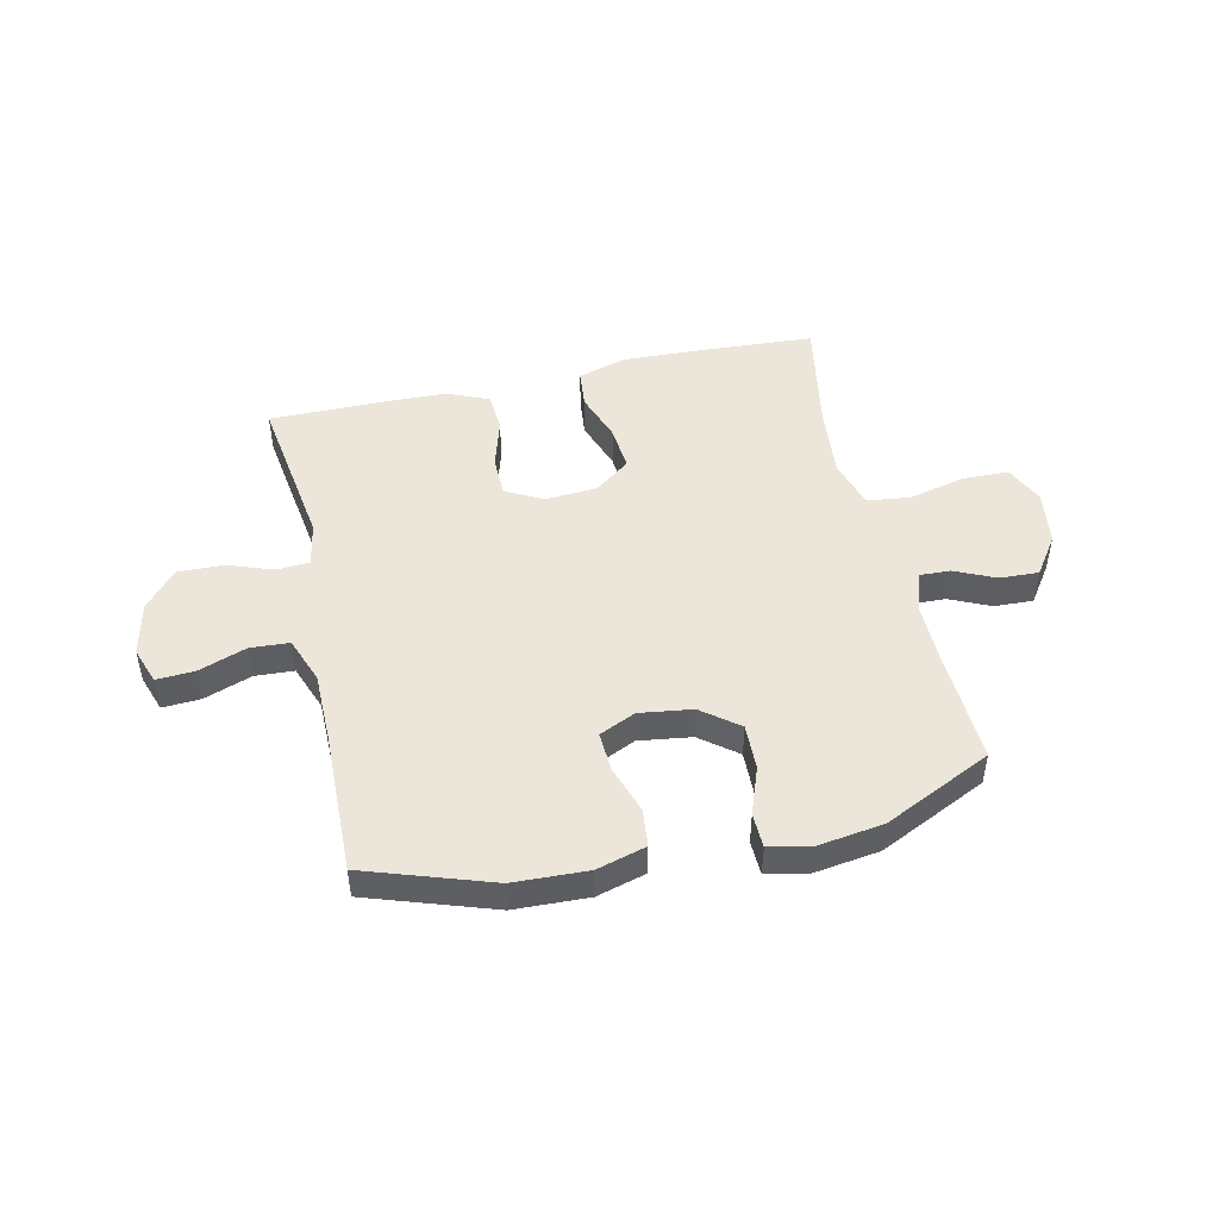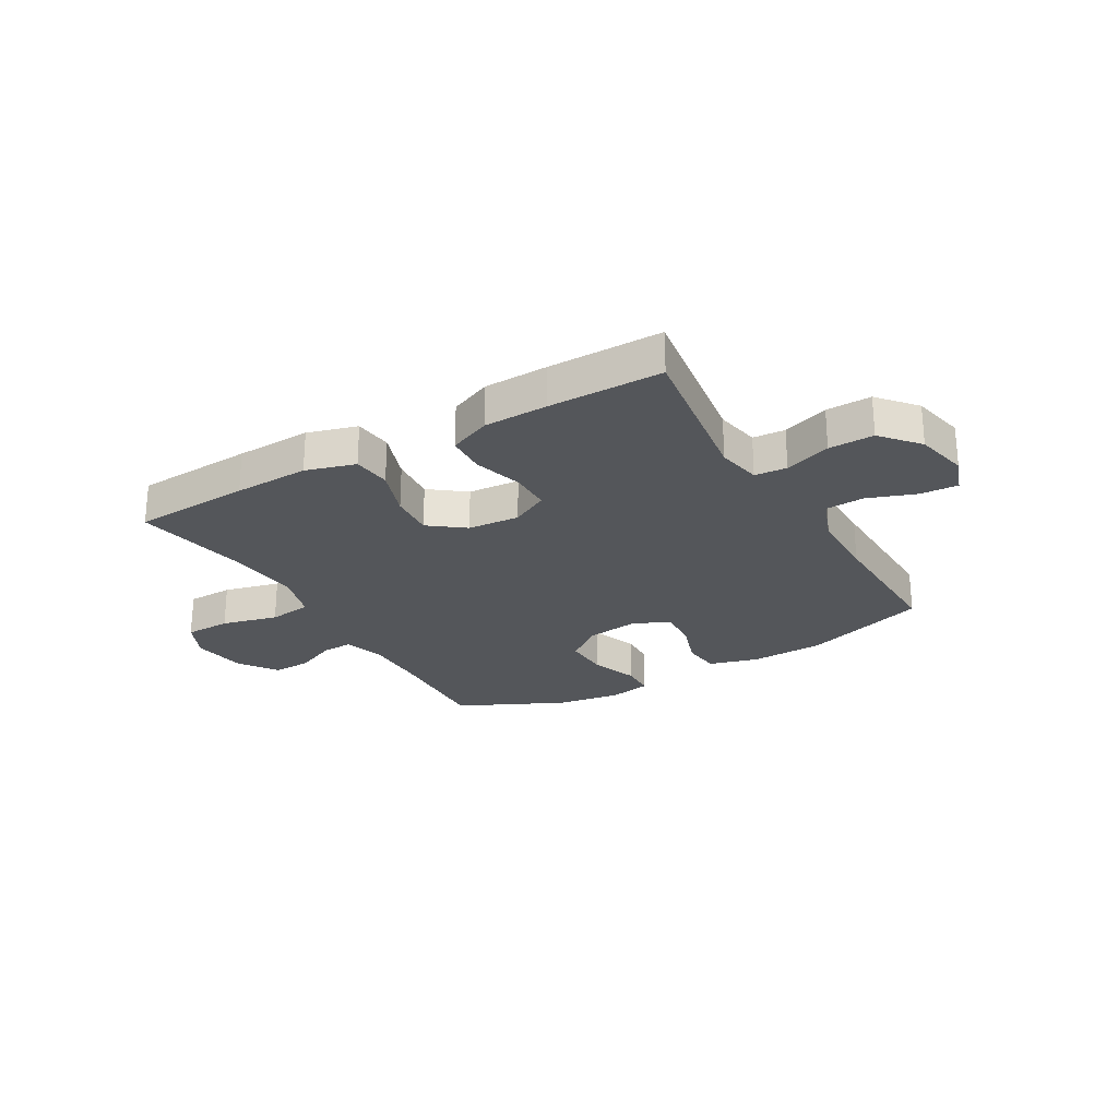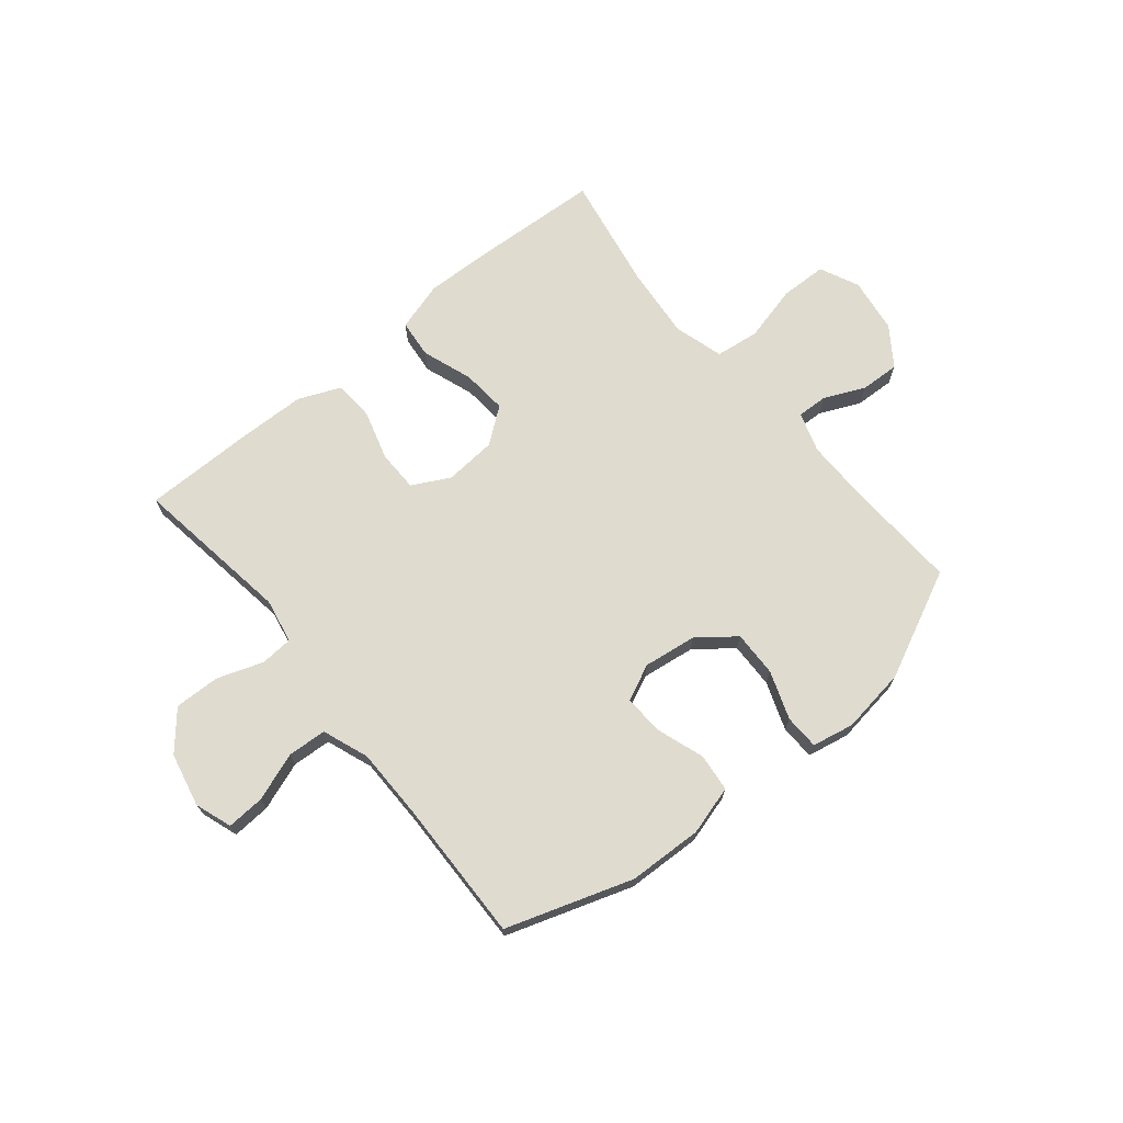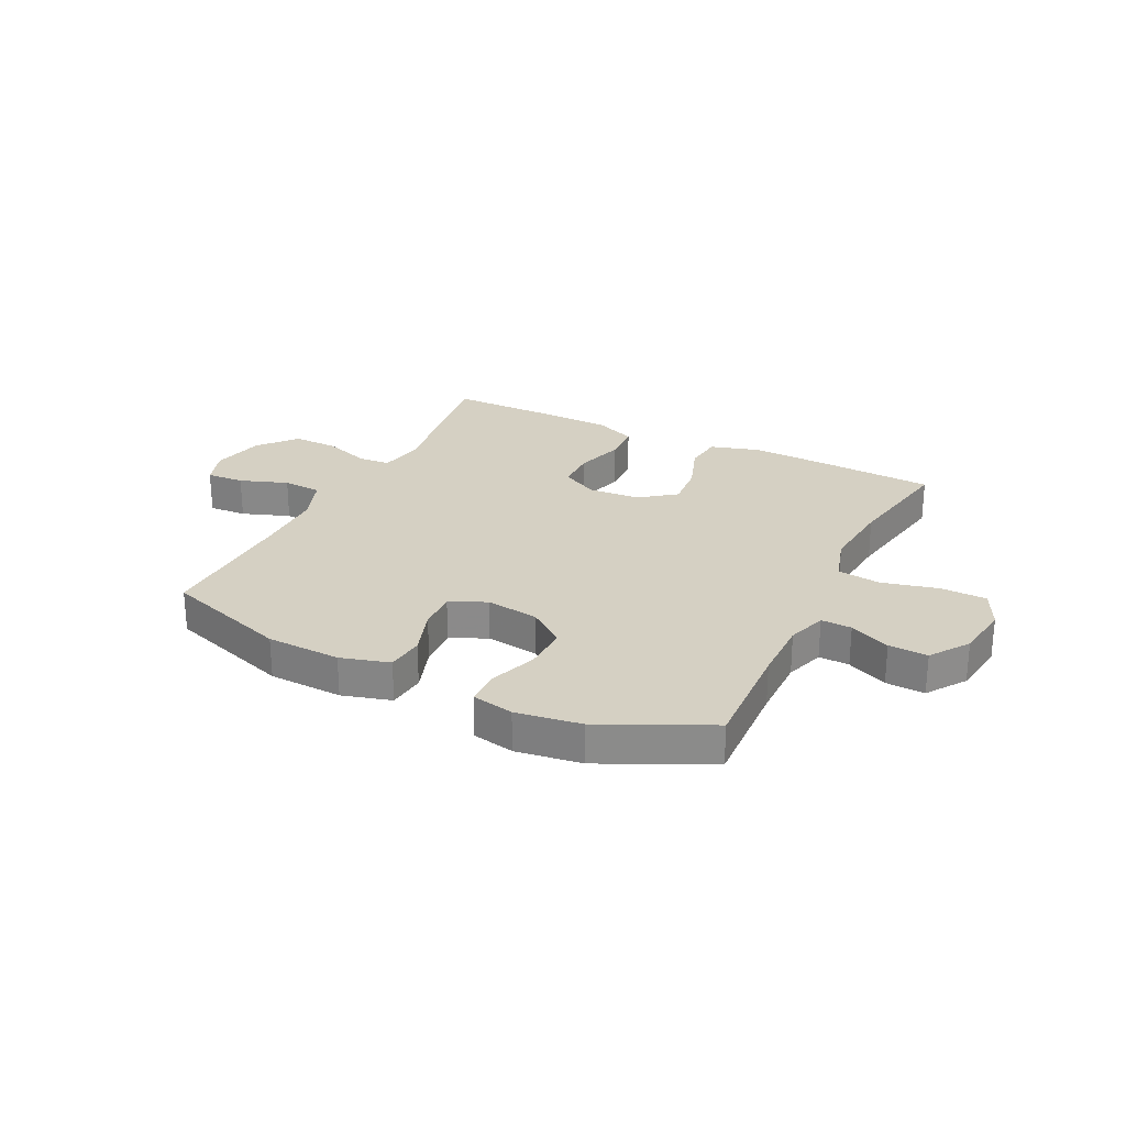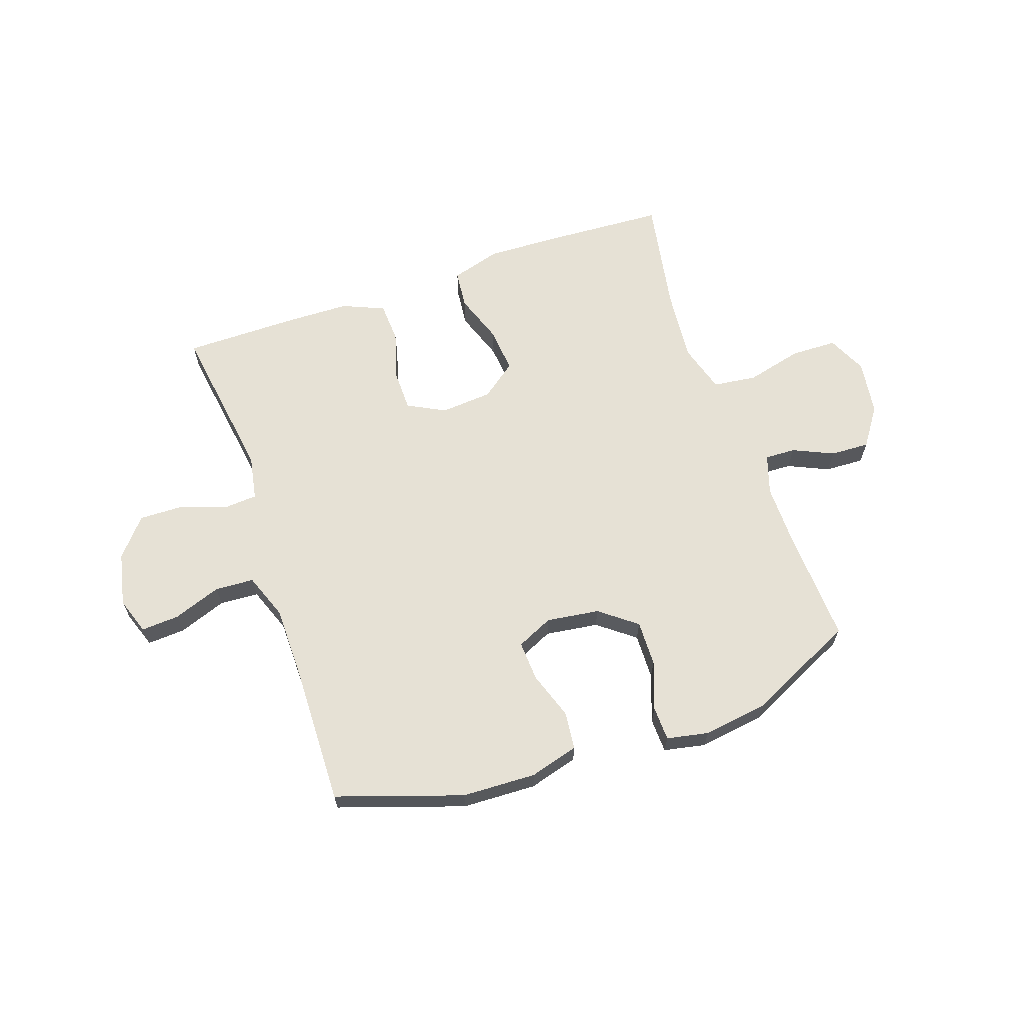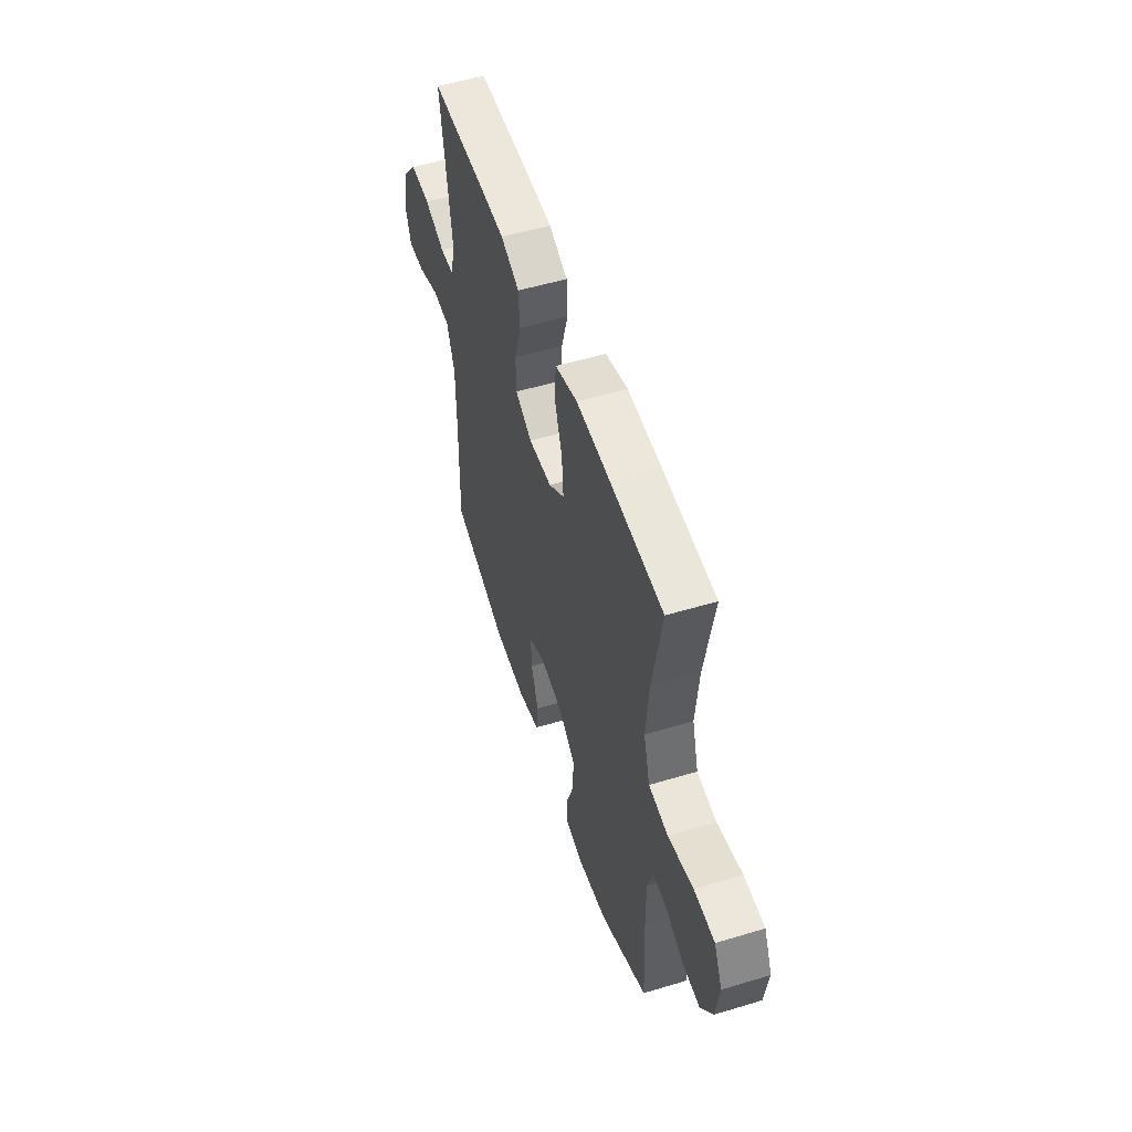
<metadata>
{"format":"obj","ext":"obj","renderer":"f3d","projection":"perspective","resolution":1024,"background":"white","views":[{"elev":48.0,"azim":167.5,"up":"+Y"},{"elev":-25.3,"azim":30.1,"up":"+Y"},{"elev":70.3,"azim":140.6,"up":"+Y"},{"elev":26.2,"azim":-153.7,"up":"+Y"},{"elev":64.6,"azim":161.0,"up":"+Y"},{"elev":53.0,"azim":-107.9,"up":"+Z"}]}
</metadata>
<code>
v 0.5 0.07 0.5
v 0.458 0.07 0.215
v 0.473 0.07 0.135
v 0.531 0.07 0.131
v 0.614 0.07 0.16
v 0.695 0.07 0.162
v 0.752 0.07 0.095
v 0.773 0.07 -0.001
v 0.75 0.07 -0.067
v 0.682 0.07 -0.063
v 0.596 0.07 -0.032
v 0.526 0.07 -0.036
v 0.495 0.07 -0.119
v 0.494 0.07 -0.246
v 0.5 0.07 -0.5
v 0.275 0.07 -0.575
v 0.142 0.07 -0.58
v 0.054 0.07 -0.555
v 0.047 0.07 -0.487
v 0.076 0.07 -0.402
v 0.08 0.07 -0.33
v 0.015 0.07 -0.3
v -0.08 0.07 -0.313
v -0.146 0.07 -0.364
v -0.144 0.07 -0.446
v -0.113 0.07 -0.532
v -0.115 0.07 -0.594
v -0.19 0.07 -0.609
v -0.307 0.07 -0.592
v -0.5 0.07 -0.5
v -0.49 0.07 -0.297
v -0.489 0.07 -0.184
v -0.512 0.07 -0.113
v -0.567 0.07 -0.115
v -0.64 0.07 -0.148
v -0.71 0.07 -0.151
v -0.758 0.07 -0.082
v -0.772 0.07 0.017
v -0.739 0.07 0.087
v -0.656 0.07 0.089
v -0.555 0.07 0.064
v -0.477 0.07 0.074
v -0.451 0.07 0.162
v -0.463 0.07 0.293
v -0.5 0.07 0.5
v -0.288 0.07 0.512
v -0.153 0.07 0.517
v -0.064 0.07 0.491
v -0.057 0.07 0.422
v -0.089 0.07 0.332
v -0.096 0.07 0.251
v -0.033 0.07 0.203
v 0.06 0.07 0.196
v 0.127 0.07 0.231
v 0.128 0.07 0.305
v 0.102 0.07 0.393
v 0.106 0.07 0.465
v 0.181 0.07 0.497
v 0.296 0.07 0.5
v 0.5 0 0.5
v 0.458 0 0.215
v 0.473 0 0.135
v 0.531 0 0.131
v 0.614 0 0.16
v 0.695 0 0.162
v 0.752 0 0.095
v 0.773 0 -0.001
v 0.75 0 -0.067
v 0.682 0 -0.063
v 0.596 0 -0.032
v 0.526 0 -0.036
v 0.495 0 -0.119
v 0.494 0 -0.246
v 0.5 0 -0.5
v 0.275 0 -0.575
v 0.142 0 -0.58
v 0.054 0 -0.555
v 0.047 0 -0.487
v 0.076 0 -0.402
v 0.08 0 -0.33
v 0.015 0 -0.3
v -0.08 0 -0.313
v -0.146 0 -0.364
v -0.144 0 -0.446
v -0.113 0 -0.532
v -0.115 0 -0.594
v -0.19 0 -0.609
v -0.307 0 -0.592
v -0.5 0 -0.5
v -0.49 0 -0.297
v -0.489 0 -0.184
v -0.512 0 -0.113
v -0.567 0 -0.115
v -0.64 0 -0.148
v -0.71 0 -0.151
v -0.758 0 -0.082
v -0.772 0 0.017
v -0.739 0 0.087
v -0.656 0 0.089
v -0.555 0 0.064
v -0.477 0 0.074
v -0.451 0 0.162
v -0.463 0 0.293
v -0.5 0 0.5
v -0.288 0 0.512
v -0.153 0 0.517
v -0.064 0 0.491
v -0.057 0 0.422
v -0.089 0 0.332
v -0.096 0 0.251
v -0.033 0 0.203
v 0.06 0 0.196
v 0.127 0 0.231
v 0.128 0 0.305
v 0.102 0 0.393
v 0.106 0 0.465
v 0.181 0 0.497
v 0.296 0 0.5
f 59 1 2
f 58 59 2
f 57 58 2
f 56 57 2
f 55 56 2
f 54 55 2 3
f 53 54 3
f 52 53 3
f 48 49 50
f 47 48 50
f 46 47 50
f 45 46 50
f 44 45 50
f 43 44 50 51
f 42 43 51 52
f 39 40 41
f 38 39 41
f 37 38 41
f 36 37 41
f 35 36 41
f 34 35 41
f 33 34 41 42
f 42 52 3
f 33 42 3
f 32 33 3
f 29 30 31
f 28 29 31
f 27 28 31
f 26 27 31
f 25 26 31
f 24 25 31 32
f 18 19 20
f 17 18 20
f 16 17 20
f 15 16 20
f 14 15 20
f 13 14 20 21
f 12 13 21 22
f 9 10 11
f 8 9 11
f 7 8 11
f 6 7 11
f 5 6 11
f 4 5 11
f 4 11 12
f 12 22 23
f 4 12 23
f 3 4 23
f 3 23 24 32
f 61 60 118
f 61 118 117
f 61 117 116
f 61 116 115
f 61 115 114
f 62 61 114 113
f 62 113 112
f 62 112 111
f 109 108 107
f 109 107 106
f 109 106 105
f 109 105 104
f 109 104 103
f 110 109 103 102
f 111 110 102 101
f 100 99 98
f 100 98 97
f 100 97 96
f 100 96 95
f 100 95 94
f 100 94 93
f 101 100 93 92
f 62 111 101
f 62 101 92
f 62 92 91
f 90 89 88
f 90 88 87
f 90 87 86
f 90 86 85
f 90 85 84
f 91 90 84 83
f 79 78 77
f 79 77 76
f 79 76 75
f 79 75 74
f 79 74 73
f 80 79 73 72
f 81 80 72 71
f 70 69 68
f 70 68 67
f 70 67 66
f 70 66 65
f 70 65 64
f 70 64 63
f 71 70 63
f 82 81 71
f 82 71 63
f 82 63 62
f 91 83 82 62
f 1 60 61 2
f 2 61 62 3
f 3 62 63 4
f 4 63 64 5
f 5 64 65 6
f 6 65 66 7
f 7 66 67 8
f 8 67 68 9
f 9 68 69 10
f 10 69 70 11
f 11 70 71 12
f 12 71 72 13
f 13 72 73 14
f 14 73 74 15
f 15 74 75 16
f 16 75 76 17
f 17 76 77 18
f 18 77 78 19
f 19 78 79 20
f 20 79 80 21
f 21 80 81 22
f 22 81 82 23
f 23 82 83 24
f 24 83 84 25
f 25 84 85 26
f 26 85 86 27
f 27 86 87 28
f 28 87 88 29
f 29 88 89 30
f 30 89 90 31
f 31 90 91 32
f 32 91 92 33
f 33 92 93 34
f 34 93 94 35
f 35 94 95 36
f 36 95 96 37
f 37 96 97 38
f 38 97 98 39
f 39 98 99 40
f 40 99 100 41
f 41 100 101 42
f 42 101 102 43
f 43 102 103 44
f 44 103 104 45
f 45 104 105 46
f 46 105 106 47
f 47 106 107 48
f 48 107 108 49
f 49 108 109 50
f 50 109 110 51
f 51 110 111 52
f 52 111 112 53
f 53 112 113 54
f 54 113 114 55
f 55 114 115 56
f 56 115 116 57
f 57 116 117 58
f 58 117 118 59
f 59 118 60 1

</code>
